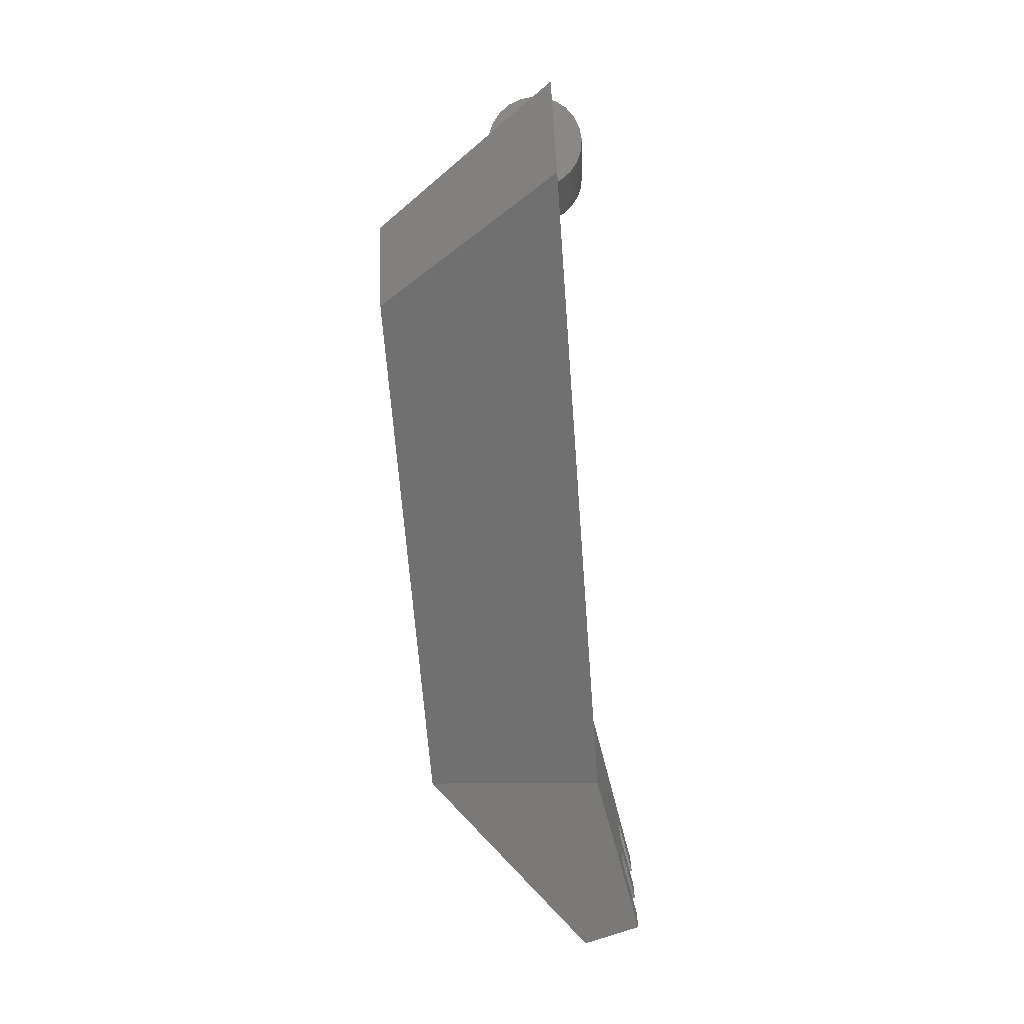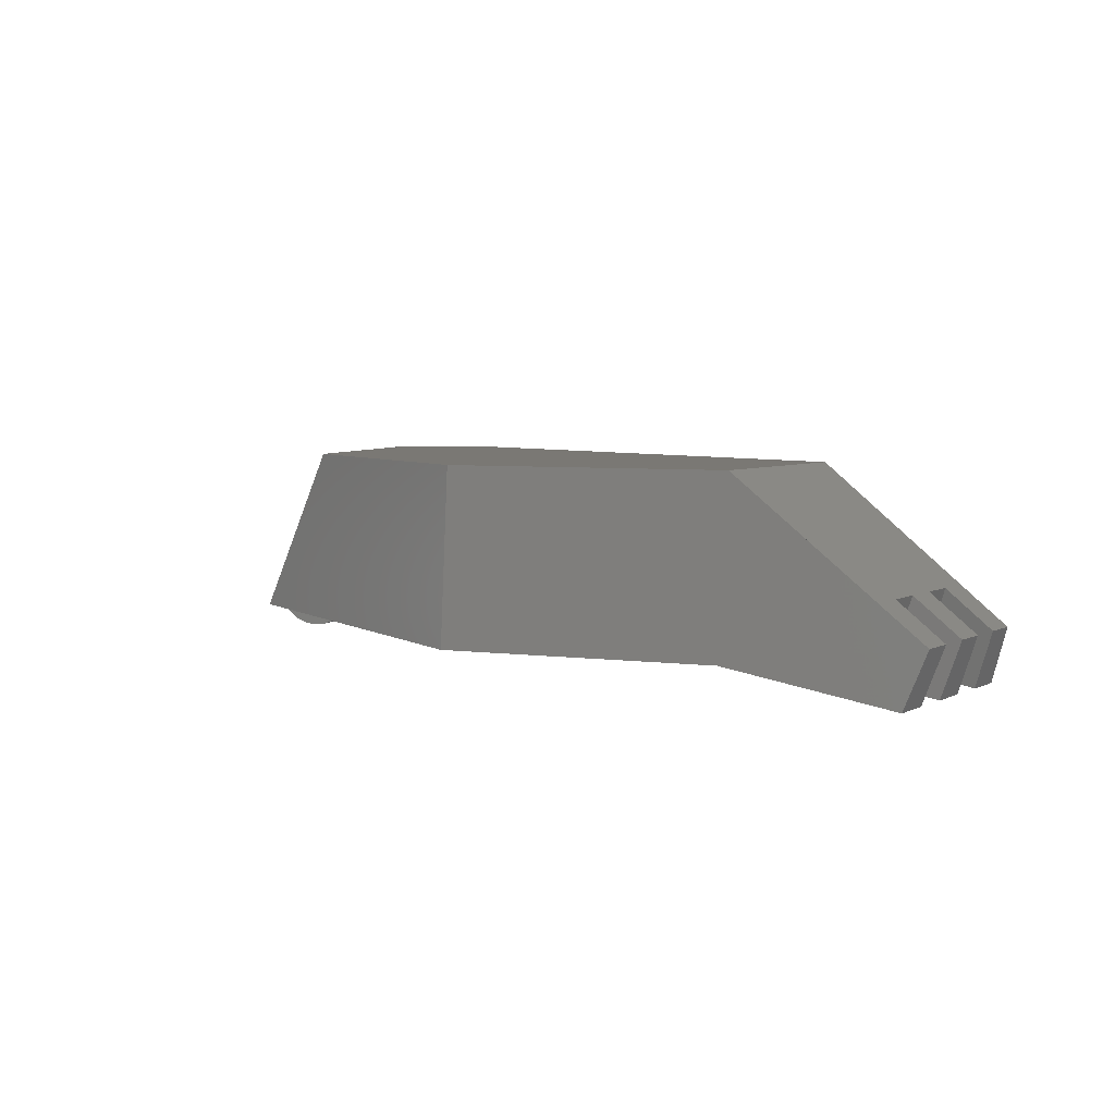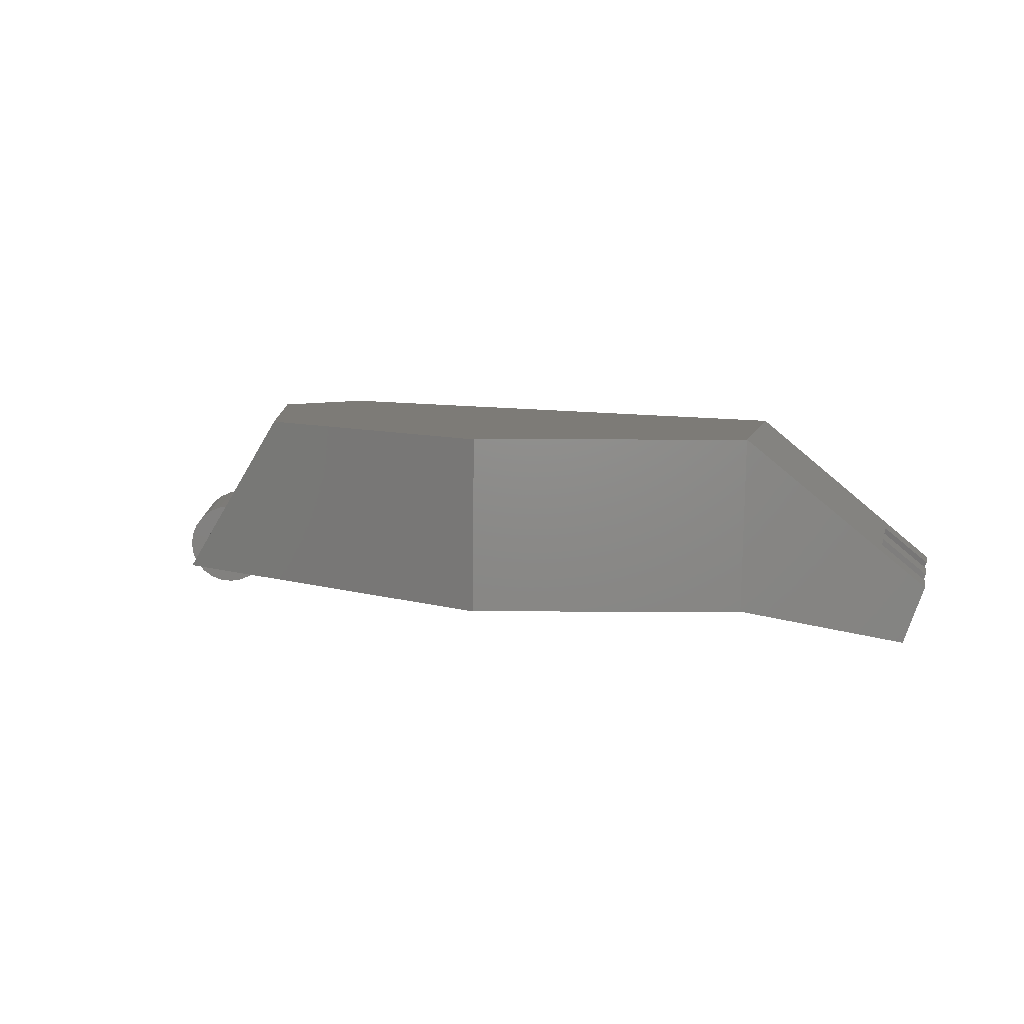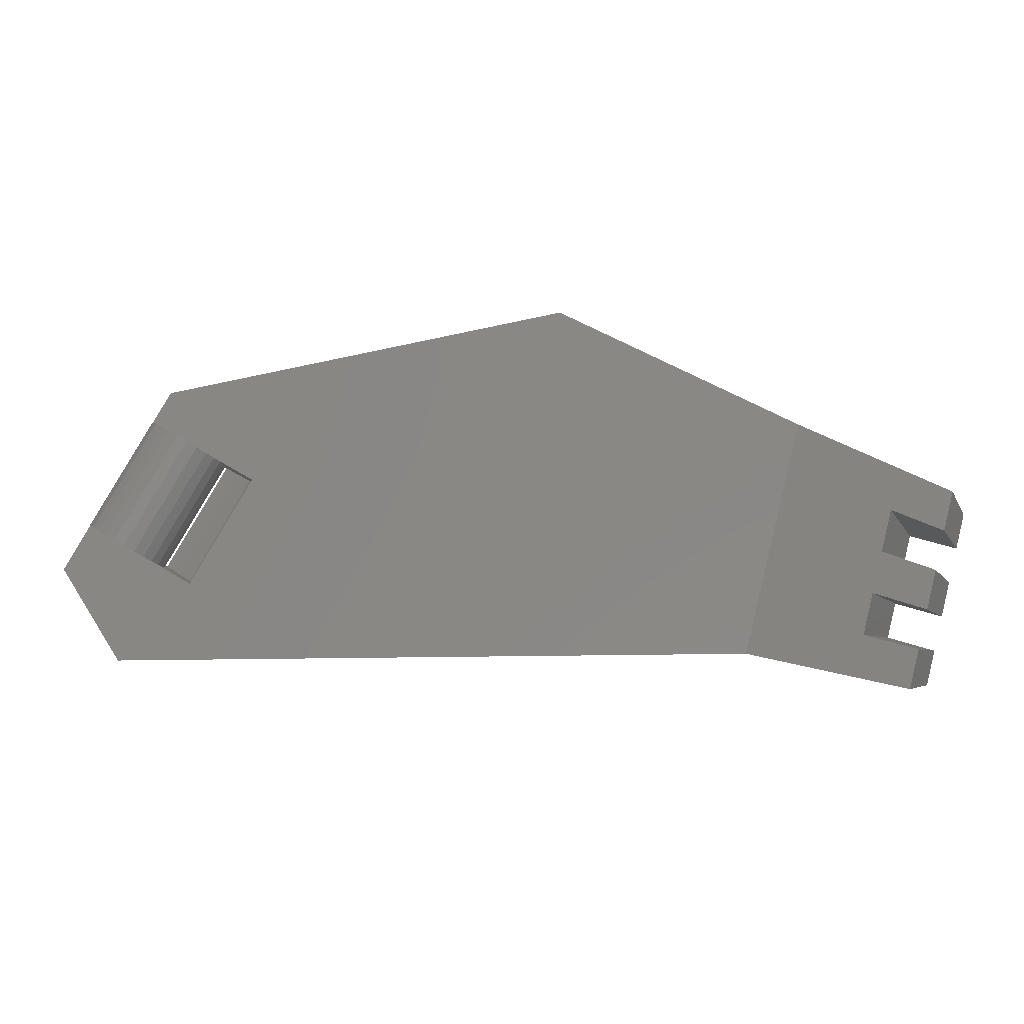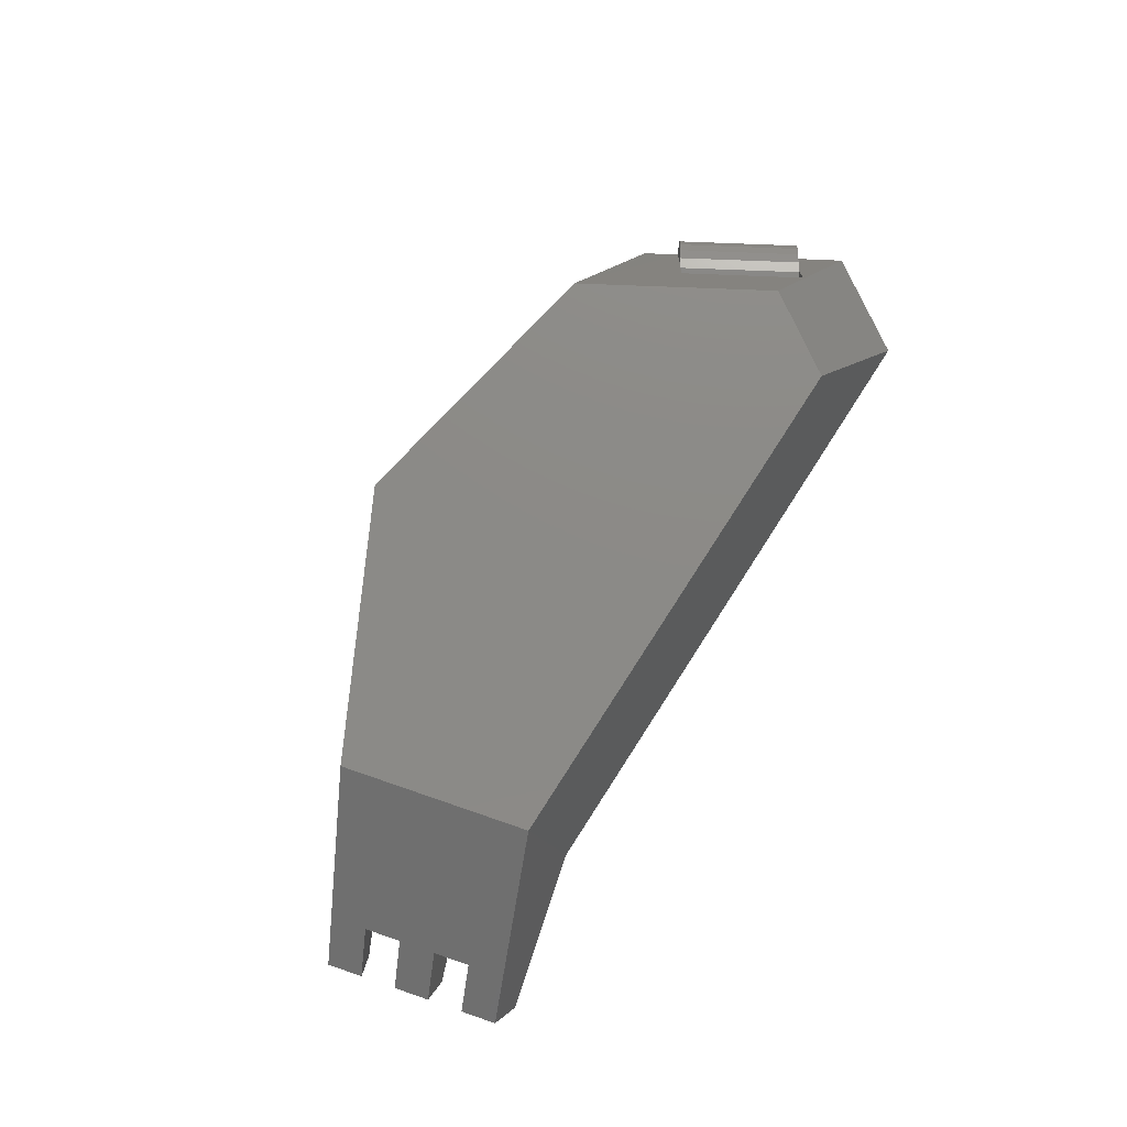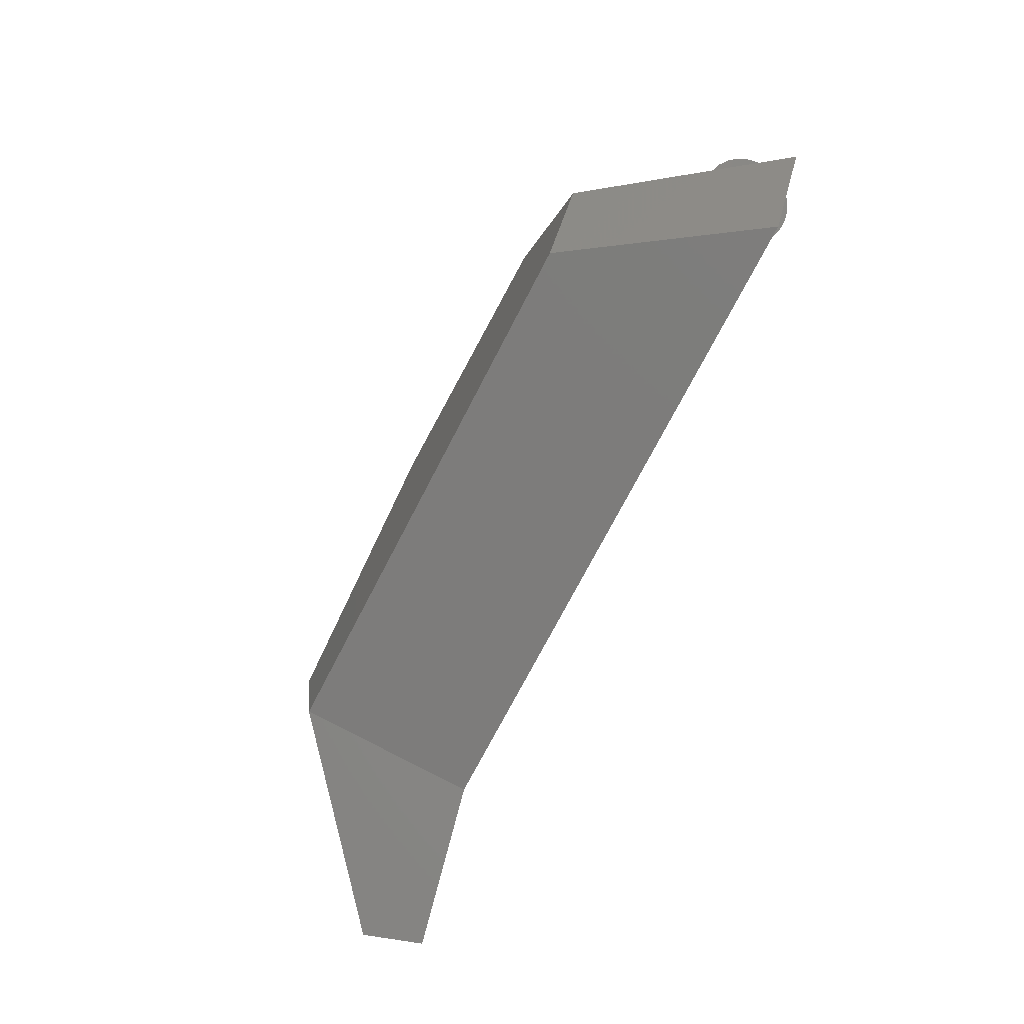
<metadata>
{"format":"stl","ext":"stl","renderer":"f3d","projection":"perspective","resolution":1024,"background":"white","views":[{"elev":-65.6,"azim":94.3,"up":"+Y"},{"elev":5.5,"azim":-131.3,"up":"+Z"},{"elev":8.8,"azim":-152.5,"up":"+Z"},{"elev":-9.2,"azim":-173.9,"up":"+Y"},{"elev":77.5,"azim":-57.3,"up":"+Z"},{"elev":-73.5,"azim":62.6,"up":"+Y"}]}
</metadata>
<code>
# stl→obj: 116 verts, 232 faces
v -66.21 -13.04 21.46
v -71 -17.92 20.29
v -71.51 -15.83 20.28
v -68.31 -16.67 20.87
v -67.76 -18.9 20.88
v -67.21 -21.13 20.88
v -66.66 -23.37 20.88
v -68.93 -26.3 20.29
v -69.45 -24.2 20.29
v -63.29 -24.9 21.47
v -63.56 -11.64 22.05
v -60.47 -24.21 22.06
v -69.97 -22.11 20.29
v -70.48 -20.02 20.29
v -71.53 -20.32 23.35
v -71.08 -22.17 23.35
v -72.45 -16.61 23.35
v -71.99 -18.46 23.35
v -69.27 -19.33 25.38
v -68.81 -21.22 25.38
v -70.16 -25.88 23.35
v -68.35 -23.1 25.39
v -70.62 -24.03 23.35
v -65.6 -24.09 27.42
v -67.96 -14.52 27.41
v -65.71 -13.47 29.44
v -63.47 -12.42 31.48
v -63.32 -23.19 29.45
v -61.04 -22.29 31.49
v -69.74 -17.45 25.38
v -50.2 -5.617 31.47
v -28.16 -9.027 22.04
v -50.46 -4.926 22.04
v -35.03 -8.405 31.47
v -32.31 -22.35 31.49
v -29.45 -17.89 31.48
v -25.58 -24.27 22.06
v -22.25 -19.09 22.05
v -30.83 -12.88 24.26
v -32.8 -14.02 24.2
v -31.04 -13 23.68
v -27.02 -10.63 22.43
v -23.52 -16.45 22.94
v -23.58 -16.48 22.43
v -26.96 -10.6 22.94
v -25.05 -17.35 25.39
v -27.99 -11.2 25.15
v -28.49 -11.5 25.39
v -24.55 -17.05 25.15
v -32.91 -14.08 23.06
v -30.5 -12.68 24.76
v -23.79 -16.61 24.26
v -27.55 -10.95 24.76
v -24.12 -16.8 24.76
v -27.22 -10.76 24.26
v -27.06 -18.53 24.76
v -27.39 -18.73 24.26
v -31.04 -13 22.43
v -32.6 -13.9 22.05
v -32.34 -13.75 22.05
v -31.1 -13.03 23.06
v -27.22 -10.76 21.85
v -23.72 -16.57 22.05
v -23.79 -16.61 21.85
v -27.16 -10.72 22.04
v -25.47 -17.59 25.45
v -28.91 -11.75 25.45
v -27.46 -18.77 22.05
v -27.6 -18.85 22.43
v -30.9 -12.92 22.05
v -26.96 -10.6 23.17
v -27.02 -10.63 23.68
v -29.03 -11.82 25.47
v -29.1 -11.84 25.82
v -32.4 -13.78 25.31
v -28.93 -11.76 25.5
v -31.78 -13.42 26.25
v -29.32 -11.97 26.25
v -29.5 -12.08 26.6
v -30.98 -12.95 26.96
v -29.69 -12.19 26.96
v -27.99 -11.2 20.96
v -25.05 -17.35 20.72
v -28.49 -11.5 20.72
v -24.55 -17.05 20.96
v -23.52 -16.45 23.17
v -23.58 -16.48 23.68
v -27.39 -18.73 21.85
v -30.83 -12.88 21.85
v -27.66 -18.88 23.06
v -27.56 -10.95 21.35
v -24.12 -16.8 21.35
v -25.59 -17.67 25.47
v -29.57 -12.13 20.72
v -26.63 -18.28 20.96
v -30.07 -12.43 20.96
v -26.13 -17.98 20.72
v -25.59 -17.67 20.64
v -29.03 -11.82 20.64
v -27.06 -18.53 21.35
v -30.5 -12.68 21.35
v -26.13 -17.98 25.39
v -29.57 -12.13 25.39
v -27.6 -18.85 23.68
v -30.07 -12.43 25.15
v -26.63 -18.28 25.15
v -33.02 -14.15 22.05
v -30.04 -12.39 27.64
v -27.53 -18.81 26.96
v -26.59 -18.25 27.64
v -29.04 -19.7 25.35
v -28.38 -19.31 26.27
v -29.48 -19.96 24.24
v -29.63 -20.04 23.08
v -29.57 -20.01 22.05
v -29.78 -12.24 27.15
f 1 2 3
f 2 1 4
f 4 1 5
f 5 1 6
f 6 1 7
f 7 8 9
f 8 7 10
f 10 7 1
f 10 1 11
f 10 11 12
f 5 13 14
f 13 5 6
f 15 13 16
f 13 15 14
f 17 2 18
f 2 17 3
f 16 19 15
f 19 16 20
f 21 22 23
f 22 21 24
f 22 24 25
f 25 24 26
f 26 24 27
f 27 24 28
f 27 28 29
f 18 25 17
f 25 18 30
f 25 30 19
f 25 19 20
f 25 20 22
f 21 9 8
f 9 21 23
f 31 32 33
f 32 31 34
f 29 31 27
f 31 29 35
f 31 35 34
f 34 35 36
f 35 12 37
f 12 35 29
f 11 31 33
f 31 11 27
f 17 1 3
f 1 17 11
f 11 17 27
f 27 17 25
f 27 25 26
f 23 7 9
f 7 23 22
f 30 5 19
f 5 30 4
f 6 16 13
f 16 6 20
f 38 35 37
f 35 38 36
f 22 6 7
f 6 22 20
f 4 18 2
f 18 4 30
f 15 5 14
f 5 15 19
f 10 21 8
f 21 10 12
f 21 12 24
f 24 12 29
f 24 29 28
f 39 40 41
f 42 43 44
f 43 42 45
f 46 47 48
f 47 46 49
f 40 50 41
f 51 40 39
f 52 53 54
f 53 52 55
f 56 39 57
f 39 56 51
f 58 59 60
f 59 58 61
f 62 63 64
f 63 62 65
f 41 50 61
f 49 53 47
f 53 49 54
f 66 48 67
f 48 66 46
f 58 68 69
f 68 58 70
f 67 42 65
f 42 67 45
f 45 67 71
f 71 67 72
f 72 67 55
f 55 67 53
f 53 67 47
f 47 67 48
f 73 74 75
f 74 73 76
f 74 77 75
f 77 74 78
f 79 77 78
f 79 80 77
f 80 79 81
f 82 83 84
f 83 82 85
f 86 72 87
f 72 86 71
f 45 86 43
f 86 45 71
f 70 88 68
f 88 70 89
f 61 69 90
f 69 61 58
f 91 64 92
f 64 91 62
f 93 67 73
f 67 93 66
f 94 95 96
f 95 94 97
f 84 98 99
f 98 84 83
f 96 100 101
f 100 96 95
f 102 73 103
f 73 102 93
f 99 97 94
f 97 99 98
f 104 61 90
f 61 104 41
f 56 105 51
f 105 56 106
f 91 85 82
f 85 91 92
f 106 103 105
f 103 106 102
f 87 55 52
f 55 87 72
f 57 41 104
f 41 57 39
f 89 100 88
f 100 89 101
f 83 97 98
f 97 83 85
f 97 85 95
f 95 85 92
f 95 92 100
f 100 92 64
f 100 64 88
f 88 64 63
f 88 63 68
f 44 66 63
f 66 44 43
f 66 43 86
f 66 86 87
f 66 87 52
f 66 52 54
f 66 54 49
f 66 49 46
f 65 44 63
f 44 65 42
f 50 107 61
f 108 109 80
f 109 108 110
f 61 107 59
f 109 77 80
f 76 73 67
f 94 84 99
f 84 94 82
f 82 94 96
f 82 96 91
f 91 96 101
f 91 101 62
f 62 101 89
f 62 89 65
f 65 89 70
f 77 111 75
f 109 112 77
f 75 111 113
f 40 113 50
f 50 113 114
f 115 69 68
f 69 115 114
f 69 114 90
f 90 114 104
f 104 114 113
f 104 113 57
f 57 113 111
f 57 111 56
f 56 111 106
f 106 111 102
f 102 111 112
f 102 112 93
f 93 110 66
f 110 93 112
f 110 112 109
f 50 115 107
f 75 113 40
f 50 114 115
f 77 112 111
f 105 40 51
f 73 75 103
f 108 80 116
f 103 75 105
f 58 60 70
f 75 40 105
f 116 80 81
f 63 110 38
f 110 63 66
f 110 36 38
f 36 110 108
f 36 108 34
f 34 108 116
f 34 116 81
f 34 81 79
f 34 79 78
f 34 78 74
f 34 74 76
f 34 76 67
f 34 67 65
f 34 65 32
f 32 107 33
f 107 32 59
f 59 32 60
f 60 32 70
f 70 32 65
f 33 12 11
f 12 33 37
f 37 33 115
f 115 33 107
f 37 115 68
f 37 68 63
f 37 63 38

</code>
